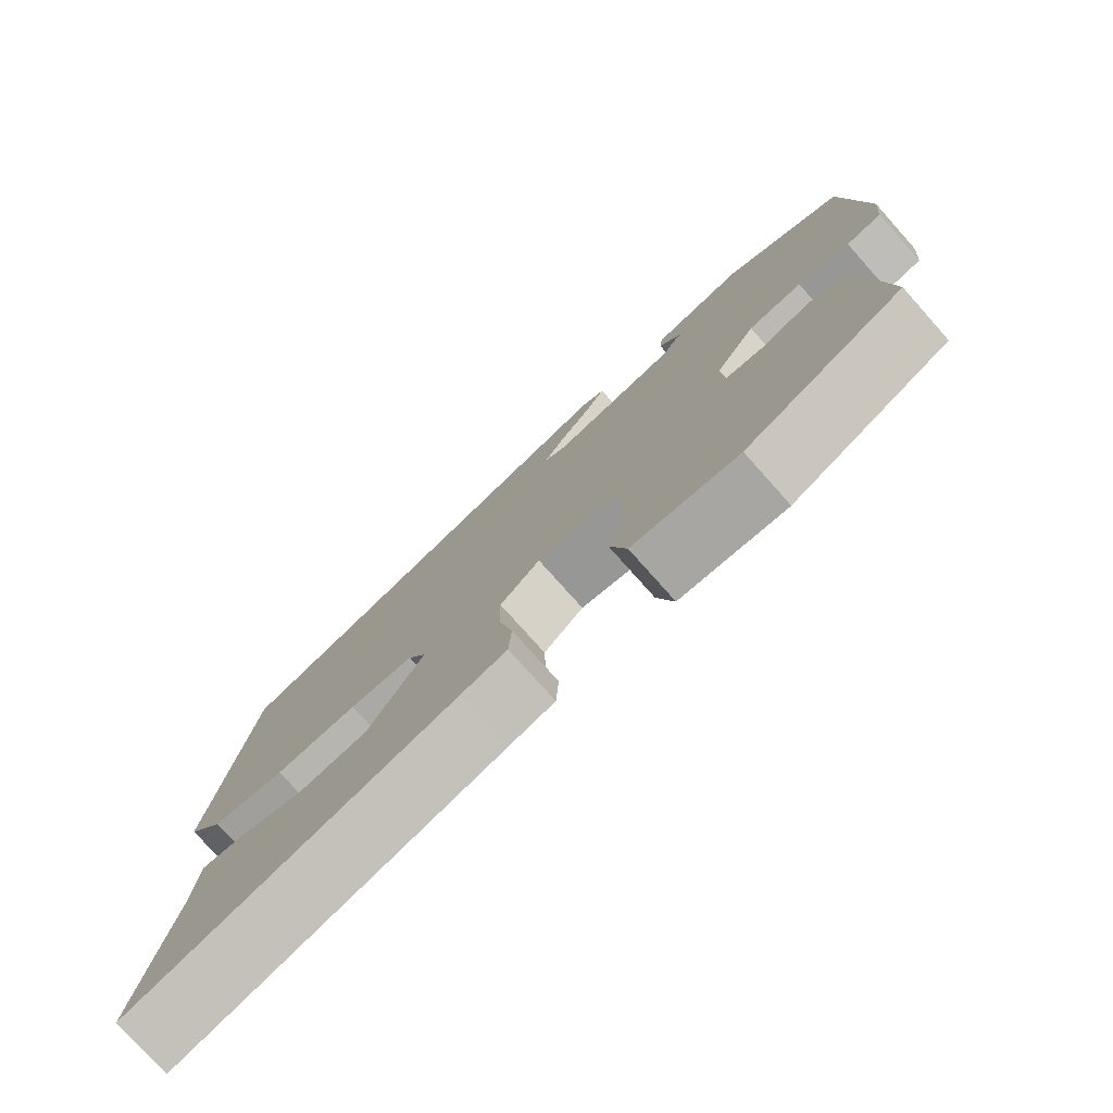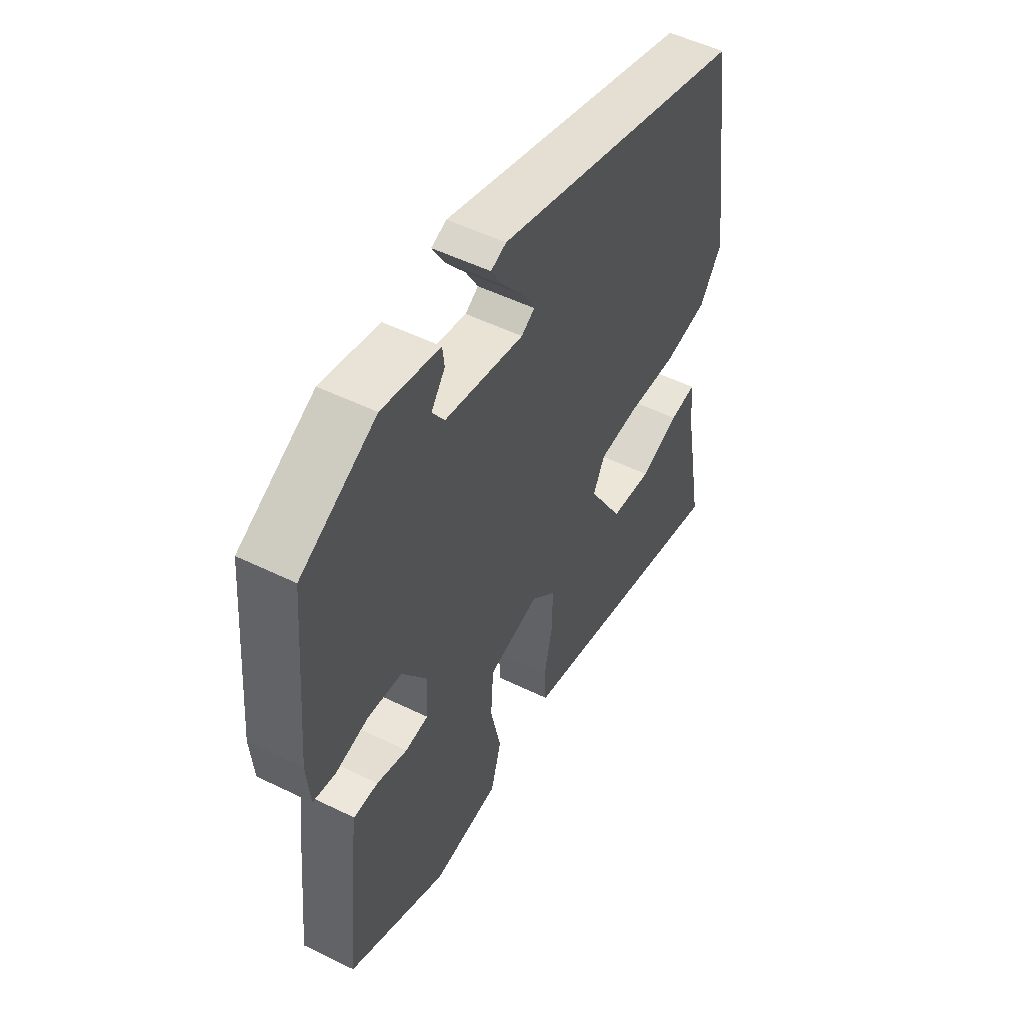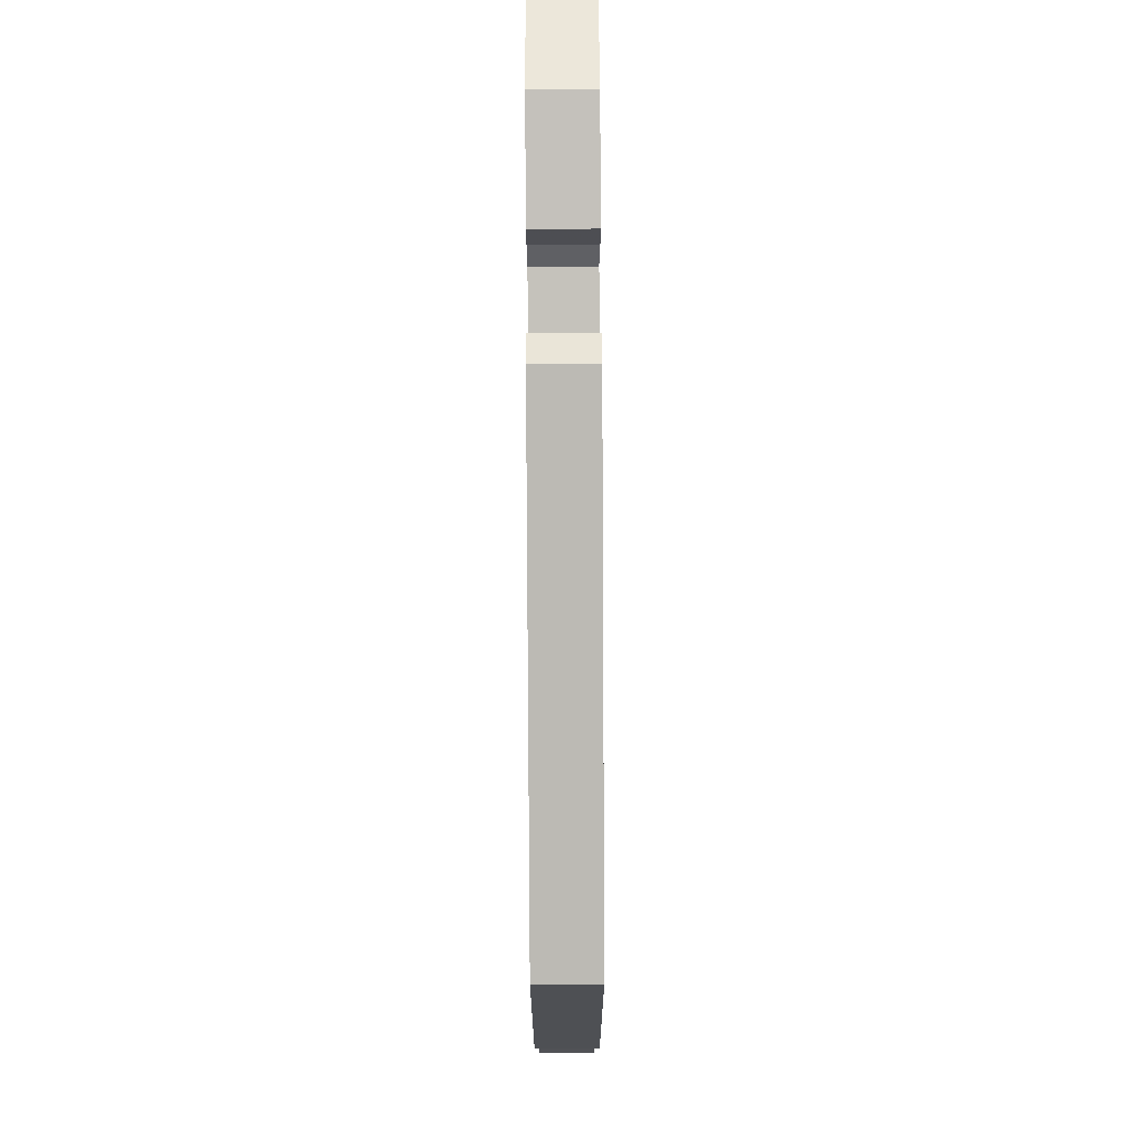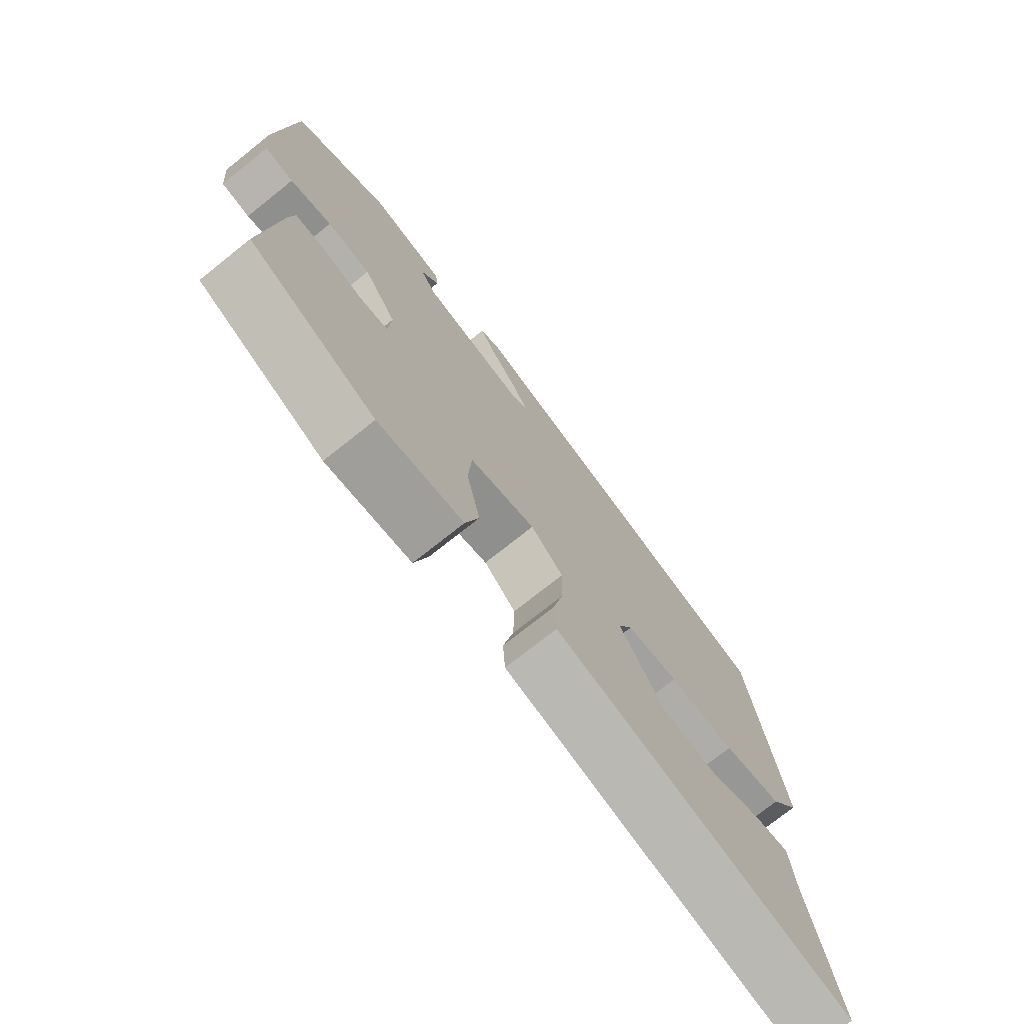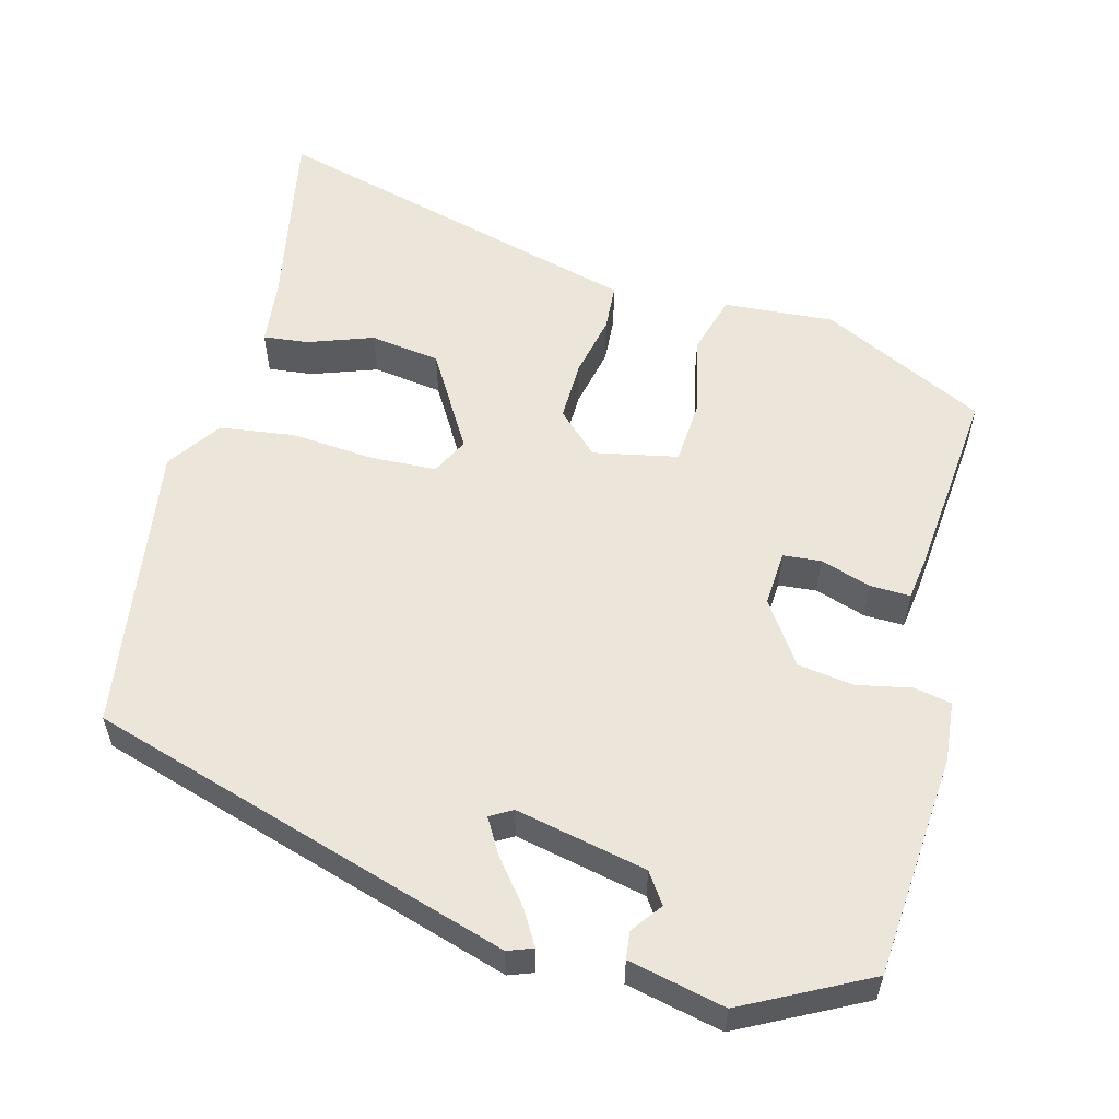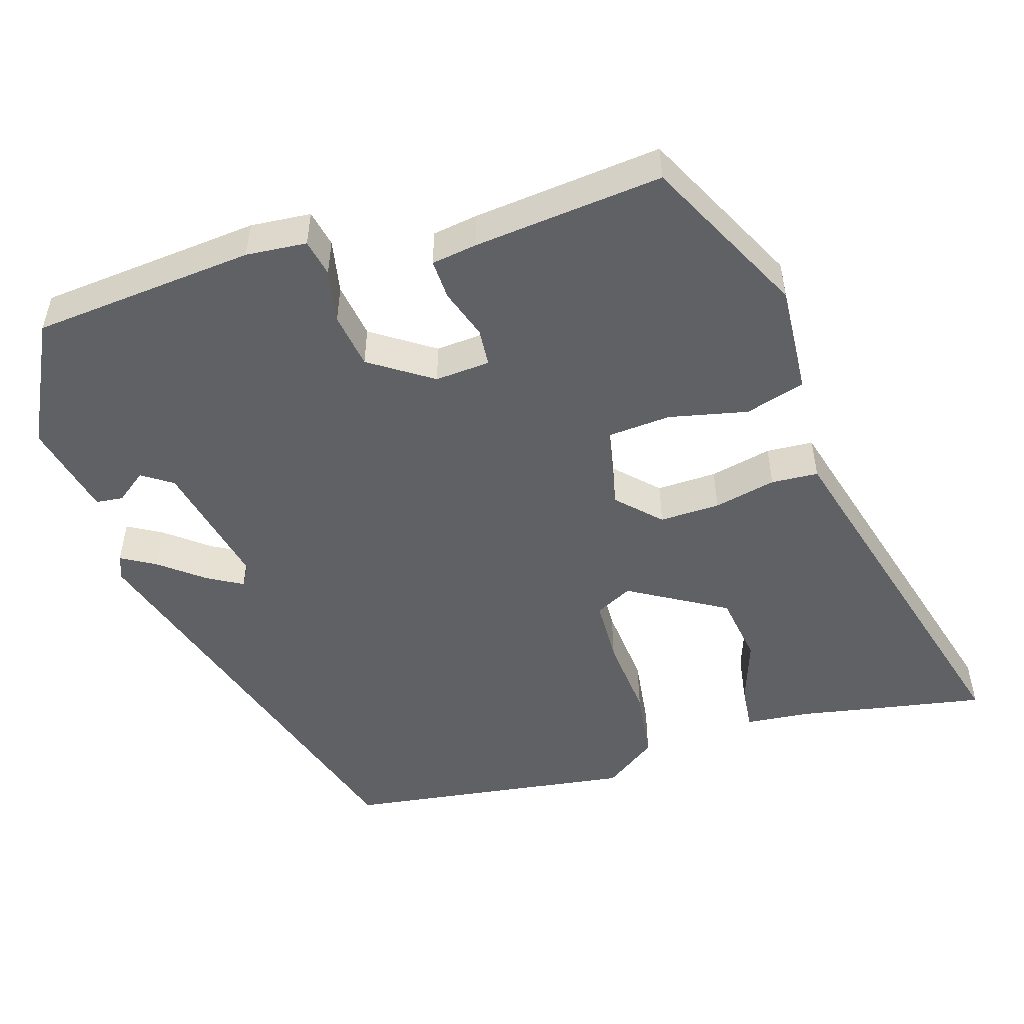
<metadata>
{"format":"obj","ext":"obj","renderer":"f3d","projection":"perspective","resolution":1024,"background":"white","views":[{"elev":-77.2,"azim":41.7,"up":"+Z"},{"elev":52.0,"azim":117.9,"up":"+Z"},{"elev":79.1,"azim":-90.3,"up":"+Z"},{"elev":-73.6,"azim":128.6,"up":"+Z"},{"elev":56.5,"azim":14.4,"up":"+Y"},{"elev":-50.4,"azim":107.3,"up":"+Y"}]}
</metadata>
<code>
v 0.512 0.07 0.428
v 0.538 0.07 0.134
v 0.531 0.07 0.054
v 0.482 0.07 0.044
v 0.411 0.07 0.058
v 0.337 0.07 0.047
v 0.282 0.07 -0.035
v 0.287 0.07 -0.108
v 0.337 0.07 -0.112
v 0.403 0.07 -0.09
v 0.456 0.07 -0.088
v 0.465 0.07 -0.148
v 0.49 0.07 -0.398
v 0.275 0.07 -0.505
v 0.13 0.07 -0.495
v 0.107 0.07 -0.416
v 0.13 0.07 -0.312
v 0.124 0.07 -0.227
v 0.013 0.07 -0.205
v -0.041 0.07 -0.258
v -0.039 0.07 -0.338
v -0.021 0.07 -0.42
v -0.025 0.07 -0.482
v -0.088 0.07 -0.499
v -0.522 0.07 -0.618
v -0.498 0.07 -0.487
v -0.476 0.07 -0.371
v -0.467 0.07 -0.283
v -0.408 0.07 -0.289
v -0.322 0.07 -0.319
v -0.23 0.07 -0.305
v -0.155 0.07 -0.177
v -0.18 0.07 -0.128
v -0.267 0.07 -0.125
v -0.377 0.07 -0.135
v -0.475 0.07 -0.122
v -0.524 0.07 -0.052
v -0.469 0.07 0.332
v 0.086 0.07 0.506
v 0.119 0.07 0.494
v 0.093 0.07 0.449
v 0.048 0.07 0.392
v 0.021 0.07 0.345
v 0.05 0.07 0.328
v 0.222 0.07 0.366
v 0.249 0.07 0.406
v 0.219 0.07 0.446
v 0.223 0.07 0.482
v 0.349 0.07 0.511
v 0.512 0 0.428
v 0.538 0 0.134
v 0.531 0 0.054
v 0.482 0 0.044
v 0.411 0 0.058
v 0.337 0 0.047
v 0.282 0 -0.035
v 0.287 0 -0.108
v 0.337 0 -0.112
v 0.403 0 -0.09
v 0.456 0 -0.088
v 0.465 0 -0.148
v 0.49 0 -0.398
v 0.275 0 -0.505
v 0.13 0 -0.495
v 0.107 0 -0.416
v 0.13 0 -0.312
v 0.124 0 -0.227
v 0.013 0 -0.205
v -0.041 0 -0.258
v -0.039 0 -0.338
v -0.021 0 -0.42
v -0.025 0 -0.482
v -0.088 0 -0.499
v -0.522 0 -0.618
v -0.498 0 -0.487
v -0.476 0 -0.371
v -0.467 0 -0.283
v -0.408 0 -0.289
v -0.322 0 -0.319
v -0.23 0 -0.305
v -0.155 0 -0.177
v -0.18 0 -0.128
v -0.267 0 -0.125
v -0.377 0 -0.135
v -0.475 0 -0.122
v -0.524 0 -0.052
v -0.469 0 0.332
v 0.086 0 0.506
v 0.119 0 0.494
v 0.093 0 0.449
v 0.048 0 0.392
v 0.021 0 0.345
v 0.05 0 0.328
v 0.222 0 0.366
v 0.249 0 0.406
v 0.219 0 0.446
v 0.223 0 0.482
v 0.349 0 0.511
f 1 2 3
f 49 1 3
f 48 49 3
f 47 48 3
f 46 47 3
f 3 4 5
f 46 3 5
f 45 46 5
f 44 45 5 6
f 43 44 6 7
f 40 41 42
f 39 40 42
f 38 39 42
f 37 38 42
f 36 37 42
f 35 36 42
f 34 35 42 43
f 43 7 8
f 34 43 8
f 33 34 8
f 27 28 29 30
f 27 30 31
f 26 27 31
f 25 26 31
f 24 25 31
f 24 31 32
f 23 24 32
f 22 23 32
f 21 22 32
f 15 16 17
f 14 15 17
f 13 14 17
f 12 13 17
f 11 12 17
f 10 11 17
f 9 10 17
f 9 17 18
f 8 9 18 19
f 20 21 32 33
f 19 20 33
f 8 19 33
f 52 51 50
f 52 50 98
f 52 98 97
f 52 97 96
f 52 96 95
f 54 53 52
f 54 52 95
f 54 95 94
f 55 54 94 93
f 56 55 93 92
f 91 90 89
f 91 89 88
f 91 88 87
f 91 87 86
f 91 86 85
f 91 85 84
f 92 91 84 83
f 57 56 92
f 57 92 83
f 57 83 82
f 79 78 77 76
f 80 79 76
f 80 76 75
f 80 75 74
f 80 74 73
f 81 80 73
f 81 73 72
f 81 72 71
f 81 71 70
f 66 65 64
f 66 64 63
f 66 63 62
f 66 62 61
f 66 61 60
f 66 60 59
f 66 59 58
f 67 66 58
f 68 67 58 57
f 82 81 70 69
f 82 69 68
f 82 68 57
f 1 50 51 2
f 2 51 52 3
f 3 52 53 4
f 4 53 54 5
f 5 54 55 6
f 6 55 56 7
f 7 56 57 8
f 8 57 58 9
f 9 58 59 10
f 10 59 60 11
f 11 60 61 12
f 12 61 62 13
f 13 62 63 14
f 14 63 64 15
f 15 64 65 16
f 16 65 66 17
f 17 66 67 18
f 18 67 68 19
f 19 68 69 20
f 20 69 70 21
f 21 70 71 22
f 22 71 72 23
f 23 72 73 24
f 24 73 74 25
f 25 74 75 26
f 26 75 76 27
f 27 76 77 28
f 28 77 78 29
f 29 78 79 30
f 30 79 80 31
f 31 80 81 32
f 32 81 82 33
f 33 82 83 34
f 34 83 84 35
f 35 84 85 36
f 36 85 86 37
f 37 86 87 38
f 38 87 88 39
f 39 88 89 40
f 40 89 90 41
f 41 90 91 42
f 42 91 92 43
f 43 92 93 44
f 44 93 94 45
f 45 94 95 46
f 46 95 96 47
f 47 96 97 48
f 48 97 98 49
f 49 98 50 1

</code>
